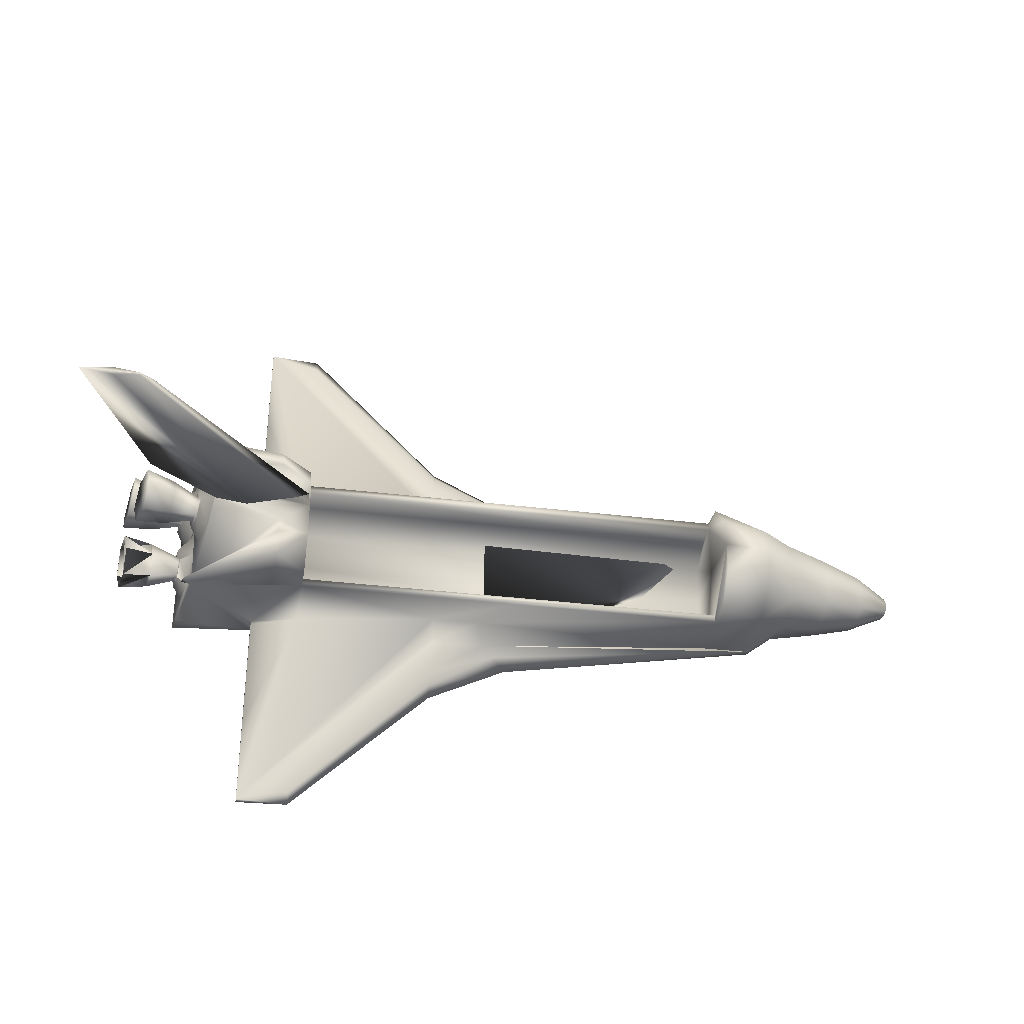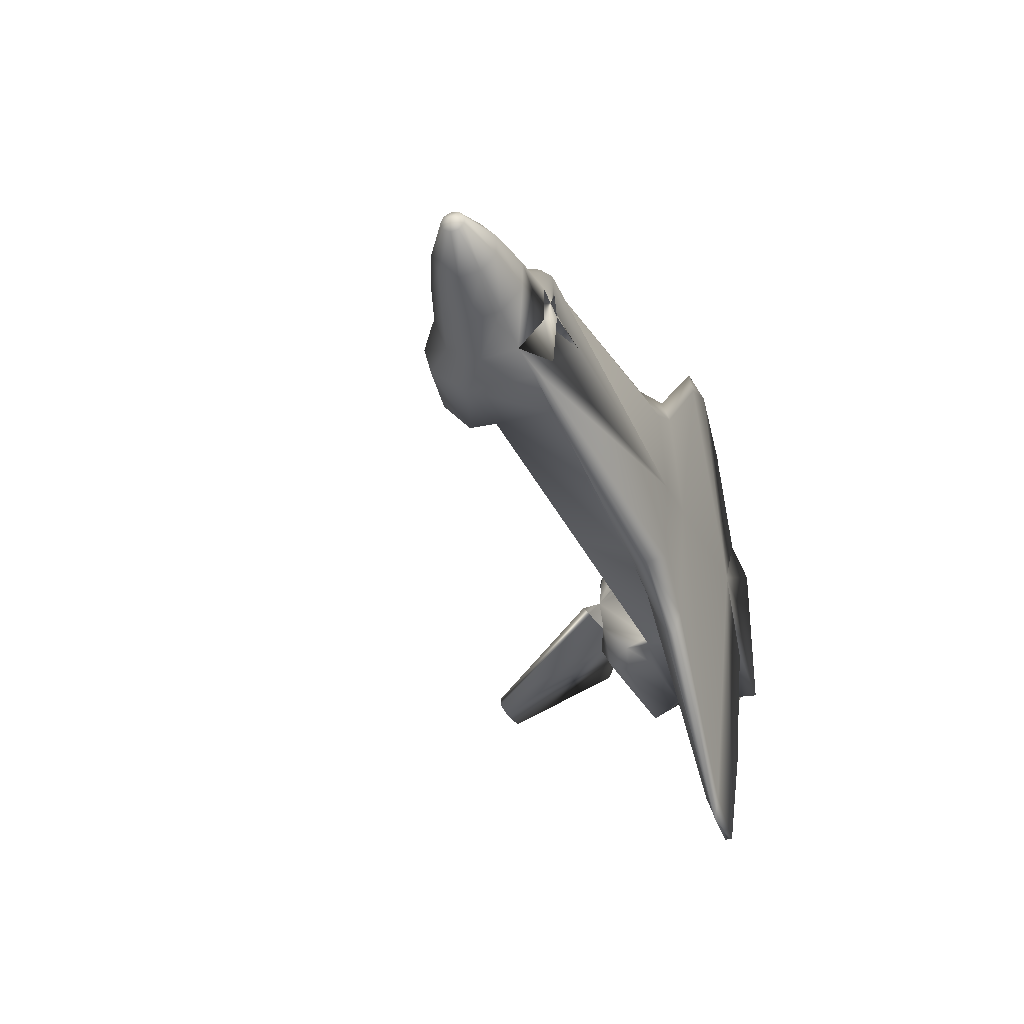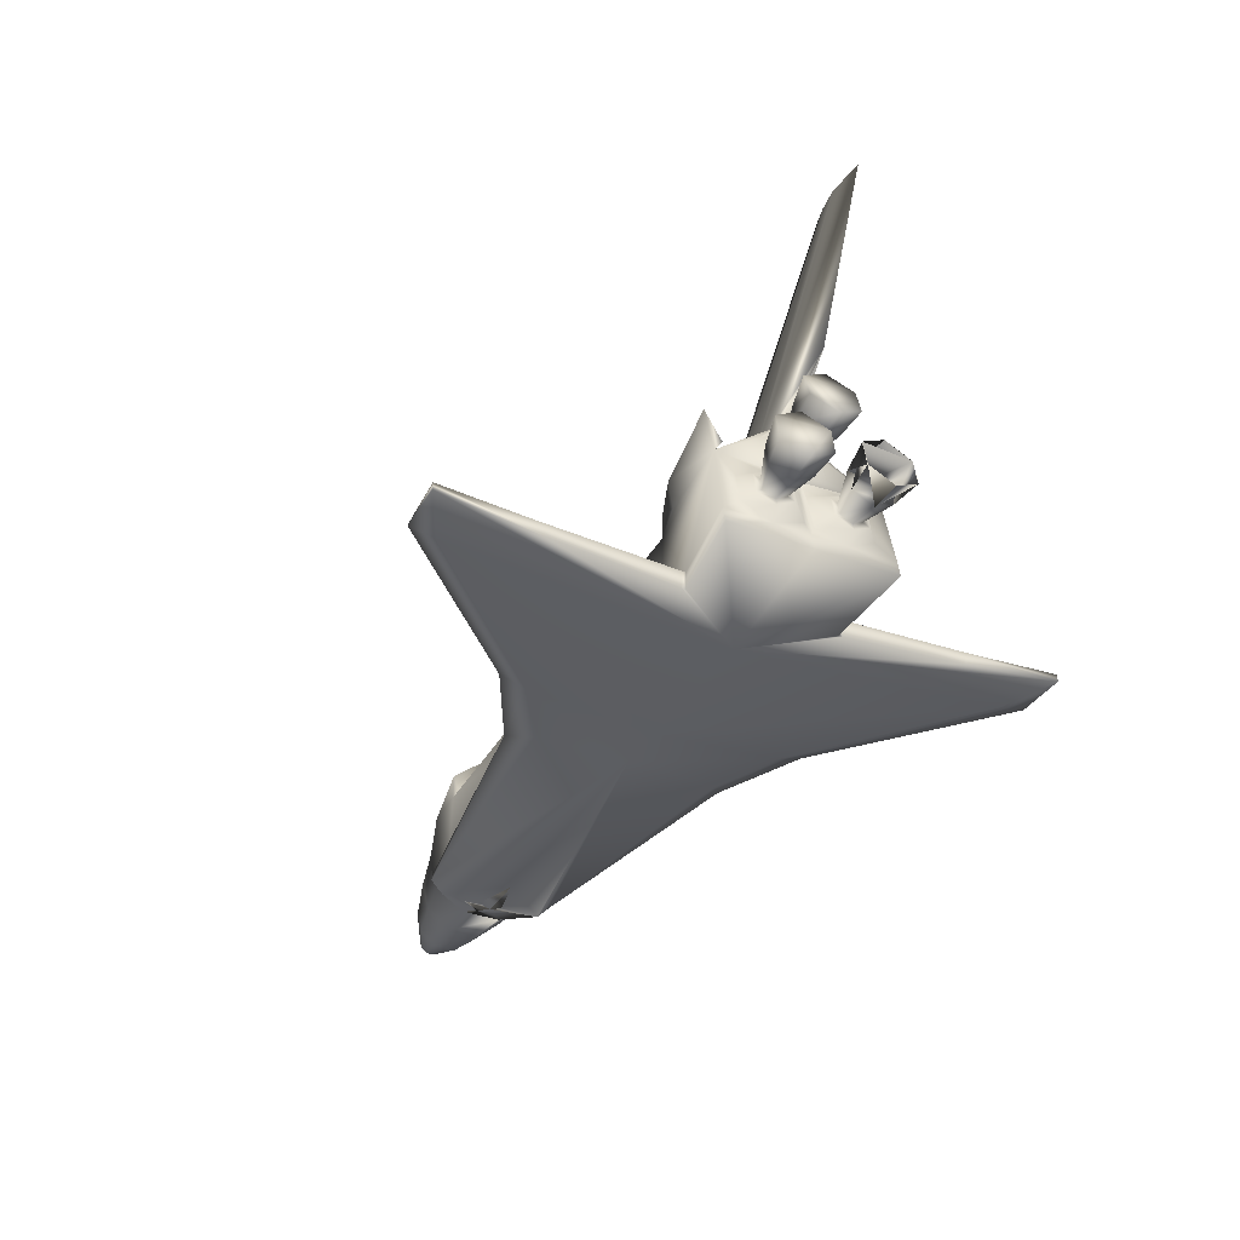
<metadata>
{"format":"obj","ext":"obj","renderer":"f3d","projection":"perspective","resolution":1024,"background":"white","views":[{"elev":-35.0,"azim":170.7,"up":"+Z"},{"elev":-33.5,"azim":-68.2,"up":"+Z"},{"elev":-36.8,"azim":63.8,"up":"+Y"}]}
</metadata>
<code>
v 0.02962 0.08693 0.3378
v 0.025 0.07713 0.3299
v 0.02928 0.08952 0.3299
v 0.03056 0.07983 0.3417
v 0.03158 0.07207 0.3404
v 0.03226 0.06691 0.3339
v 0.03226 0.06691 0.326
v 0.03158 0.07207 0.3195
v 0.03056 0.07983 0.3182
v 0.02962 0.08693 0.3221
v 0.06828 0.1078 0.3091
v 0.06726 0.1156 0.3299
v 0.07083 0.08841 0.298
v 0.07364 0.0671 0.3019
v 0.07551 0.05289 0.3189
v 0.07551 0.05289 0.341
v 0.07364 0.0671 0.358
v 0.07083 0.08841 0.3619
v 0.06828 0.1078 0.3508
v 0.1147 0.1244 0.3006
v 0.1133 0.1354 0.3299
v 0.1183 0.09729 0.2843
v 0.1223 0.06693 0.2902
v 0.125 0.04626 0.3143
v 0.125 0.04626 0.3456
v 0.1223 0.06693 0.3697
v 0.1183 0.09729 0.3756
v 0.1147 0.1244 0.3593
v 0.1601 0.139 0.2934
v 0.1584 0.1519 0.3299
v 0.1645 0.1054 0.2739
v 0.1695 0.06789 0.2804
v 0.1728 0.04269 0.3104
v 0.1728 0.04269 0.3495
v 0.1695 0.06789 0.3795
v 0.1645 0.1054 0.386
v 0.1601 0.139 0.3664
v 0.4987 0.06409 0.4342
v 0.4844 0.0465 0.442
v 0.1964 0.06149 0.3958
v 0.5104 0.06996 0.4231
v 0.2511 0.06735 0.3997
v 0.5182 0.07973 0.399
v 0.5704 0.05823 0.4733
v 0.5704 0.04781 0.485
v 0.5704 0.06474 0.459
v 0.5704 0.07517 0.4277
v 0.5704 0.07908 0.399
v 0.7209 0.05563 0.6349
v 0.7209 0.05954 0.6212
v 0.7209 0.06409 0.6088
v 0.7756 0.06083 0.6349
v 0.7235 0.05432 0.3984
v 0.7756 0.05367 0.5358
v 0.7756 0.04781 0.4075
v 0.7756 0.05367 0.5319
v 0.7756 0.04781 0.4036
v 0.1964 0.04259 0.3834
v 0.2511 0.03608 0.3299
v 0.1964 0.03803 0.3299
v 0.5176 0.03086 0.3299
v 0.1964 0.05563 0.3958
v 0.5104 0.03413 0.4231
v 0.5704 0.03933 0.459
v 0.5704 0.02956 0.3299
v 0.7209 0.05106 0.6088
v 0.7235 0.025 0.3299
v 0.7756 0.05301 0.6349
v 0.7756 0.02956 0.4081
v 0.7756 0.02956 0.4042
v 0.7756 0.03999 0.5319
v 0.7756 0.03999 0.5358
v 0.1964 0.1306 0.3938
v 0.2511 0.124 0.3984
v 0.2493 0.1514 0.3977
v 0.1964 0.1716 0.3599
v 0.2474 0.1794 0.3645
v 0.1964 0.1794 0.3299
v 0.2472 0.1833 0.3299
v 0.2511 0.09341 0.3892
v 0.7235 0.09341 0.3892
v 0.7235 0.124 0.3892
v 0.2511 0.124 0.3892
v 0.2511 0.06279 0.3703
v 0.7235 0.06279 0.3703
v 0.2511 0.05627 0.3299
v 0.7235 0.05627 0.3299
v 0.4831 0.124 0.3984
v 0.7235 0.124 0.3984
v 0.7235 0.1833 0.3299
v 0.7235 0.1794 0.3645
v 0.7235 0.1514 0.3977
v 0.2511 0.124 0.3299
v 0.8636 0.03608 0.4133
v 0.8453 0.1273 0.4114
v 0.8603 0.05301 0.4133
v 0.7567 0.1312 0.4049
v 0.7926 0.1912 0.341
v 0.7561 0.182 0.3521
v 0.8271 0.1944 0.3391
v 0.829 0.1879 0.3462
v 0.8636 0.03608 0.3299
v 0.8453 0.1273 0.3299
v 0.8466 0.1195 0.3658
v 0.8505 0.1012 0.3944
v 0.8571 0.06931 0.3944
v 0.8603 0.05301 0.3658
v 0.8603 0.05301 0.3299
v 0.8577 0.0667 0.3345
v 0.8505 0.1025 0.3332
v 0.8431 0.1364 0.3599
v 0.848 0.1195 0.3299
v 0.8338 0.169 0.3599
v 0.8271 0.1944 0.3299
v 0.8289 0.1859 0.3299
v 0.4987 0.06409 0.2257
v 0.4844 0.0465 0.2179
v 0.1964 0.06149 0.2641
v 0.5104 0.06996 0.2368
v 0.2511 0.06735 0.2602
v 0.5182 0.07973 0.2609
v 0.5704 0.05823 0.1866
v 0.5704 0.04781 0.1749
v 0.5704 0.06474 0.2009
v 0.5704 0.07517 0.2322
v 0.5704 0.07908 0.2609
v 0.7209 0.05563 0.025
v 0.7209 0.05954 0.03868
v 0.7209 0.06409 0.05106
v 0.7756 0.06083 0.025
v 0.7235 0.05432 0.2615
v 0.7756 0.05367 0.124
v 0.7756 0.05367 0.128
v 0.7756 0.04781 0.2524
v 0.7756 0.04781 0.2563
v 0.1964 0.04259 0.2765
v 0.1964 0.05563 0.2641
v 0.5104 0.03413 0.2368
v 0.5704 0.03933 0.2009
v 0.7209 0.05106 0.05106
v 0.7756 0.05301 0.025
v 0.7756 0.02956 0.2517
v 0.7756 0.02956 0.2557
v 0.7756 0.03999 0.128
v 0.7756 0.03999 0.124
v 0.1964 0.1306 0.2661
v 0.2511 0.124 0.2615
v 0.2493 0.1514 0.2622
v 0.1964 0.1716 0.3
v 0.2474 0.1794 0.2954
v 0.2511 0.09341 0.2706
v 0.7235 0.09341 0.2706
v 0.7235 0.124 0.2706
v 0.2511 0.124 0.2706
v 0.2511 0.06279 0.2895
v 0.7235 0.06279 0.2895
v 0.4831 0.124 0.2615
v 0.7235 0.124 0.2615
v 0.7235 0.1794 0.2954
v 0.7235 0.1514 0.2622
v 0.8636 0.03608 0.2465
v 0.8453 0.1273 0.2485
v 0.8603 0.05301 0.2465
v 0.7567 0.1312 0.255
v 0.7926 0.1912 0.3189
v 0.7561 0.182 0.3078
v 0.8271 0.1944 0.3208
v 0.829 0.1879 0.3136
v 0.8466 0.1195 0.2941
v 0.8505 0.1012 0.2654
v 0.8571 0.06931 0.2654
v 0.8603 0.05301 0.2941
v 0.8577 0.0667 0.3254
v 0.8505 0.1025 0.3267
v 0.8431 0.1364 0.3
v 0.8338 0.169 0.3
v 0.8434 0.1758 0.3299
v 0.8462 0.1658 0.3482
v 0.852 0.1458 0.3482
v 0.8549 0.1357 0.3299
v 0.852 0.1458 0.3117
v 0.8462 0.1658 0.3117
v 0.8453 0.1689 0.3299
v 0.8473 0.1621 0.3417
v 0.8509 0.1495 0.3417
v 0.8529 0.1426 0.3299
v 0.8509 0.1495 0.3182
v 0.8473 0.1621 0.3182
v 0.8453 0.1689 0.3299
v 0.8473 0.1621 0.3182
v 0.8509 0.1495 0.3182
v 0.8529 0.1426 0.3299
v 0.8509 0.1495 0.3417
v 0.8473 0.1621 0.3417
v 0.8719 0.1874 0.3299
v 0.8753 0.1755 0.3508
v 0.8818 0.153 0.3508
v 0.8852 0.1411 0.3299
v 0.8818 0.153 0.3091
v 0.8753 0.1755 0.3091
v 0.8999 0.2009 0.3299
v 0.904 0.1864 0.3554
v 0.9119 0.1589 0.3554
v 0.9161 0.1445 0.3299
v 0.9119 0.1589 0.3045
v 0.904 0.1864 0.3045
v 0.7404 0.2009 0.3332
v 0.7261 0.2048 0.3299
v 0.9001 0.3814 0.3299
v 0.9144 0.3886 0.3312
v 0.9144 0.3886 0.3299
v 0.9398 0.3886 0.3345
v 0.975 0.3886 0.3299
v 0.8994 0.2329 0.3299
v 0.861 0.1071 0.3664
v 0.8623 0.09732 0.3847
v 0.8655 0.07647 0.3853
v 0.8688 0.06605 0.3671
v 0.8681 0.07647 0.3488
v 0.8642 0.09732 0.3482
v 0.8625 0.1003 0.3666
v 0.8631 0.09325 0.3783
v 0.8653 0.08042 0.3785
v 0.8673 0.07336 0.3669
v 0.8668 0.08042 0.3551
v 0.8645 0.09325 0.3549
v 0.8625 0.1003 0.3666
v 0.8645 0.09325 0.3549
v 0.8668 0.08042 0.3551
v 0.8673 0.07336 0.3668
v 0.8653 0.08042 0.3785
v 0.8631 0.09325 0.3783
v 0.8908 0.1159 0.3683
v 0.8917 0.1037 0.3892
v 0.8958 0.0806 0.3895
v 0.8992 0.06841 0.3688
v 0.8983 0.0806 0.3479
v 0.8942 0.1037 0.3476
v 0.92 0.1264 0.3701
v 0.9211 0.1116 0.3956
v 0.926 0.08335 0.3959
v 0.9302 0.06859 0.3707
v 0.9291 0.08335 0.3452
v 0.9242 0.1116 0.3449
v 0.7561 0.1605 0.4088
v 0.7561 0.1827 0.3964
v 0.7561 0.1938 0.3743
v 0.8538 0.1605 0.4251
v 0.8564 0.128 0.4094
v 0.861 0.1071 0.2927
v 0.8623 0.09732 0.2752
v 0.8623 0.09732 0.2752
v 0.8655 0.07647 0.2746
v 0.8688 0.06605 0.2928
v 0.8681 0.07647 0.311
v 0.8642 0.09732 0.3117
v 0.861 0.1071 0.2934
v 0.8625 0.1003 0.2933
v 0.8631 0.09325 0.2815
v 0.8653 0.08042 0.2814
v 0.8673 0.07336 0.293
v 0.8668 0.08042 0.3048
v 0.8645 0.09325 0.3049
v 0.8625 0.1003 0.2933
v 0.8645 0.09325 0.305
v 0.8668 0.08042 0.3048
v 0.8673 0.07336 0.293
v 0.8653 0.08042 0.2814
v 0.8631 0.09325 0.2815
v 0.8908 0.1159 0.2916
v 0.8917 0.1037 0.2706
v 0.8958 0.0806 0.2704
v 0.8992 0.06841 0.2911
v 0.8983 0.0806 0.312
v 0.8942 0.1037 0.3123
v 0.92 0.1264 0.2898
v 0.9211 0.1116 0.2643
v 0.926 0.08335 0.264
v 0.9302 0.06859 0.2892
v 0.9291 0.08335 0.3147
v 0.9242 0.1116 0.315
v 0.7561 0.1605 0.2511
v 0.7561 0.1827 0.2635
v 0.7561 0.1938 0.2856
v 0.8538 0.1605 0.2348
v 0.8564 0.128 0.2504
v 0.9001 0.3814 0.3299
v 0.7404 0.2009 0.3267
v 0.7261 0.2048 0.3299
v 0.9144 0.3886 0.3286
v 0.9144 0.3886 0.3299
v 0.9398 0.3886 0.3254
v 0.975 0.3886 0.3299
v 0.8994 0.2329 0.3299
v 0.8271 0.1944 0.3208
v 0.8271 0.1944 0.3299
v 0.7926 0.1912 0.3189
f 1 2 3
f 4 2 1
f 5 2 4
f 6 2 5
f 7 2 6
f 8 2 7
f 9 2 8
f 10 2 9
f 3 2 10
f 10 11 12
f 9 13 11
f 8 14 13
f 7 15 14
f 6 16 15
f 5 17 16
f 4 18 17
f 1 19 18
f 3 12 19
f 11 20 21
f 13 22 20
f 14 23 22
f 15 24 23
f 16 25 24
f 17 26 25
f 18 27 26
f 19 28 27
f 12 21 28
f 20 29 30
f 22 31 29
f 23 32 31
f 24 33 32
f 25 34 33
f 26 35 34
f 27 36 35
f 28 37 36
f 21 30 37
f 38 39 40
f 41 38 40
f 43 41 42
f 44 45 39
f 38 44 39
f 46 44 38
f 41 46 38
f 47 46 41
f 43 47 41
f 48 47 43
f 45 44 49
f 44 50 49
f 44 46 50
f 46 51 50
f 46 47 51
f 47 52 51
f 47 48 52
f 49 50 52
f 50 51 52
f 48 53 52
f 53 54 52
f 53 55 56
f 53 57 55
f 58 61 59
f 61 58 62
f 62 63 61
f 61 63 64
f 61 64 65
f 65 64 66
f 66 67 65
f 66 68 67
f 69 70 67
f 71 69 67
f 72 71 67
f 68 72 67
f 39 62 40
f 62 39 63
f 39 45 64
f 39 64 63
f 64 49 66
f 64 45 49
f 66 49 68
f 68 49 52
f 70 69 55
f 69 71 56
f 71 72 54
f 72 68 52
f 60 59 40
f 59 42 40
f 73 42 40
f 73 74 42
f 73 75 74
f 76 75 73
f 76 77 75
f 78 77 76
f 78 79 77
f 80 81 82
f 84 85 81
f 86 87 85
f 83 88 74
f 82 89 88
f 43 42 74
f 88 43 74
f 89 48 43
f 53 48 89
f 90 82 81
f 90 91 92
f 84 80 83
f 83 74 75
f 93 83 79
f 67 70 94
f 95 57 53
f 96 70 57
f 94 70 96
f 89 97 95
f 89 92 97
f 98 99 90
f 99 91 90
f 98 100 99
f 100 101 99
f 67 94 102
f 103 104 95
f 95 104 105
f 95 105 106
f 96 106 107
f 94 107 102
f 108 107 109
f 108 109 110
f 103 110 104
f 95 111 112
f 112 103 95
f 95 113 111
f 95 101 113
f 100 114 115
f 113 100 115
f 101 100 113
f 102 107 108
f 96 107 94
f 30 78 37
f 78 76 37
f 76 73 37
f 37 73 36
f 73 40 36
f 36 40 35
f 40 62 35
f 62 58 35
f 35 58 34
f 58 60 34
f 34 33 60
f 118 117 116
f 118 116 119
f 120 119 121
f 117 123 122
f 117 122 116
f 116 122 124
f 116 124 119
f 119 124 125
f 119 125 121
f 121 125 126
f 127 122 123
f 127 128 122
f 128 124 122
f 128 129 124
f 129 125 124
f 129 130 125
f 130 126 125
f 130 128 127
f 130 129 128
f 130 131 126
f 130 132 131
f 132 133 131
f 133 134 131
f 134 135 131
f 59 61 136
f 137 136 61
f 61 138 137
f 139 138 61
f 65 139 61
f 140 139 65
f 65 67 140
f 67 141 140
f 67 143 142
f 67 142 144
f 67 144 145
f 67 145 141
f 118 137 117
f 138 117 137
f 139 123 117
f 138 139 117
f 140 127 139
f 127 123 139
f 141 127 140
f 130 127 141
f 135 134 142
f 134 133 144
f 133 132 145
f 132 130 141
f 60 59 118
f 59 120 118
f 118 120 146
f 120 147 146
f 147 148 146
f 146 148 149
f 148 150 149
f 149 150 78
f 150 79 78
f 154 153 152
f 151 152 156
f 155 156 87
f 147 157 154
f 154 157 158
f 147 120 121
f 147 121 157
f 157 121 126
f 158 126 131
f 87 156 152
f 153 158 160
f 93 154 151
f 79 150 148
f 79 154 93
f 161 143 67
f 158 131 135
f 162 135 143
f 163 143 161
f 162 164 158
f 164 160 158
f 90 166 297
f 90 159 166
f 166 167 297
f 166 168 167
f 102 161 67
f 162 169 103
f 170 169 162
f 163 171 170
f 172 171 163
f 102 172 161
f 173 172 108
f 103 174 173
f 169 174 103
f 112 175 162
f 162 103 112
f 175 176 162
f 176 168 162
f 115 114 167
f 115 167 176
f 176 167 168
f 161 172 163
f 108 172 102
f 29 78 30
f 29 149 78
f 29 146 149
f 31 146 29
f 118 146 31
f 32 118 31
f 137 118 32
f 136 137 32
f 32 136 33
f 33 136 60
f 115 177 178
f 113 178 179
f 111 179 180
f 112 180 181
f 175 181 182
f 176 182 177
f 177 183 184
f 178 184 185
f 179 185 186
f 180 186 187
f 181 187 188
f 182 188 183
f 183 195 196
f 184 196 197
f 185 197 198
f 186 198 199
f 187 199 200
f 188 200 195
f 195 201 202
f 196 202 203
f 197 203 204
f 198 204 205
f 199 205 206
f 200 206 201
f 207 90 208
f 98 90 207
f 209 207 208
f 210 207 209
f 209 211 210
f 98 207 210
f 210 212 98
f 212 213 98
f 213 214 98
f 214 100 98
f 213 212 210
f 114 100 214
f 104 215 216
f 105 216 217
f 106 217 218
f 107 218 219
f 109 219 220
f 110 220 215
f 215 221 222
f 216 222 223
f 217 223 224
f 218 224 225
f 219 225 226
f 220 226 221
f 221 233 234
f 222 234 235
f 223 235 236
f 224 236 237
f 225 237 238
f 226 238 233
f 234 240 241
f 235 241 242
f 233 239 240
f 236 242 243
f 237 243 244
f 238 244 239
f 245 97 92
f 246 245 92
f 91 246 92
f 247 246 91
f 99 247 91
f 248 95 245
f 248 249 95
f 245 95 97
f 170 251 250
f 171 253 252
f 172 254 253
f 173 255 254
f 174 256 255
f 169 257 256
f 252 259 258
f 253 260 259
f 254 261 260
f 255 262 261
f 256 263 262
f 257 258 263
f 259 271 270
f 260 272 271
f 261 273 272
f 262 274 273
f 263 275 274
f 258 270 275
f 271 277 276
f 272 278 277
f 273 279 278
f 274 280 279
f 275 281 280
f 270 276 281
f 270 276 277
f 271 277 278
f 272 278 279
f 273 279 280
f 274 280 281
f 275 281 276
f 160 164 282
f 160 282 283
f 160 283 159
f 159 283 284
f 159 284 166
f 282 162 285
f 162 286 285
f 164 162 282
f 189 190 191
f 227 228 229
f 264 265 266
f 287 288 289
f 290 288 287
f 287 291 290
f 165 288 290
f 290 292 165
f 292 293 165
f 293 294 165
f 294 295 165
f 293 292 290
f 296 295 294
f 10 12 3
f 9 11 10
f 8 13 9
f 7 14 8
f 6 15 7
f 5 16 6
f 4 17 5
f 1 18 4
f 3 19 1
f 11 21 12
f 13 20 11
f 14 22 13
f 15 23 14
f 16 24 15
f 17 25 16
f 18 26 17
f 19 27 18
f 12 28 19
f 20 30 21
f 22 29 20
f 23 31 22
f 24 32 23
f 25 33 24
f 26 34 25
f 27 35 26
f 28 36 27
f 21 37 28
f 70 55 57
f 69 56 55
f 71 54 56
f 72 52 54
f 80 82 83
f 84 81 80
f 86 85 84
f 82 88 83
f 89 43 88
f 90 81 85
f 90 85 87
f 90 92 89
f 90 89 82
f 84 83 93
f 83 75 77
f 83 77 79
f 95 53 89
f 96 57 95
f 95 106 96
f 108 110 103
f 135 142 143
f 134 144 142
f 133 145 144
f 132 141 145
f 154 152 151
f 151 156 155
f 155 87 86
f 154 158 153
f 157 126 158
f 87 152 153
f 87 153 90
f 153 160 159
f 153 159 90
f 93 151 155
f 93 155 86
f 79 148 147
f 79 147 154
f 158 135 162
f 162 143 163
f 163 170 162
f 103 173 108
f 115 178 113
f 113 179 111
f 111 180 112
f 112 181 175
f 175 182 176
f 176 177 115
f 177 184 178
f 178 185 179
f 179 186 180
f 180 187 181
f 181 188 182
f 182 183 177
f 183 196 184
f 184 197 185
f 185 198 186
f 186 199 187
f 187 200 188
f 188 195 183
f 195 202 196
f 196 203 197
f 197 204 198
f 198 205 199
f 199 206 200
f 200 201 195
f 213 210 211
f 104 216 105
f 105 217 106
f 106 218 107
f 107 219 109
f 109 220 110
f 110 215 104
f 215 222 216
f 216 223 217
f 217 224 218
f 218 225 219
f 219 226 220
f 220 221 215
f 221 234 222
f 222 235 223
f 223 236 224
f 224 237 225
f 225 238 226
f 226 233 221
f 235 242 236
f 233 240 234
f 234 241 235
f 236 243 237
f 237 244 238
f 238 239 233
f 170 250 169
f 171 252 170
f 172 253 171
f 173 254 172
f 174 255 173
f 169 256 174
f 252 258 257
f 253 259 252
f 254 260 253
f 255 261 254
f 256 262 255
f 257 263 256
f 259 270 258
f 260 271 259
f 261 272 260
f 262 273 261
f 263 274 262
f 258 275 263
f 189 191 192
f 189 192 193
f 189 193 194
f 227 229 230
f 227 230 231
f 227 231 232
f 264 266 267
f 264 267 268
f 264 268 269
f 293 290 291
f 119 120 59
f 119 59 42
f 119 42 41
f 40 60 118
f 54 53 56
f 58 59 136
f 58 136 60
f 99 101 95
f 248 245 246
f 248 246 247
f 247 99 95
f 249 248 247
f 249 247 95
f 297 167 114
f 90 297 114
f 90 114 214
f 213 211 209
f 214 213 209
f 90 214 209
f 90 209 208
f 162 168 166
f 283 282 285
f 284 283 285
f 162 166 284
f 284 285 286
f 162 284 286
f 202 201 206
f 202 206 205
f 202 205 204
f 202 204 203
f 240 239 244
f 241 240 244
f 242 241 244
f 243 242 244
f 257 169 250
f 252 257 250
f 251 170 252
f 250 251 252
f 272 273 274
f 271 272 274
f 270 271 274
f 275 270 274
f 271 276 275
f 274 279 272
f 274 272 277
f 281 274 277
f 193 192 191
f 194 193 191
f 190 189 194
f 231 230 229
f 231 229 228
f 232 231 228
f 232 228 227
f 268 267 266
f 268 266 265
f 269 268 265
f 269 265 264
f 165 295 296
f 293 291 287
f 294 293 287
f 294 287 289
f 296 294 289
f 165 296 289
f 288 165 289
f 84 93 86

</code>
